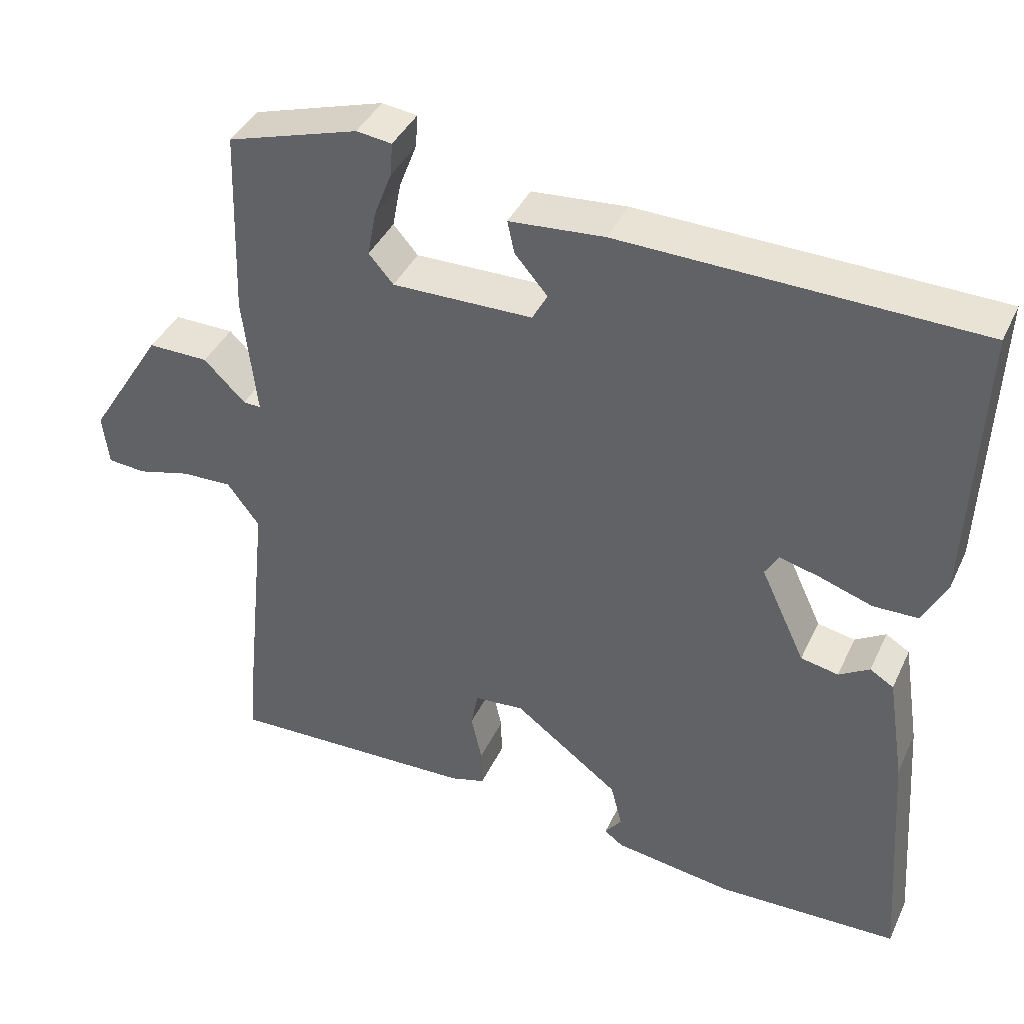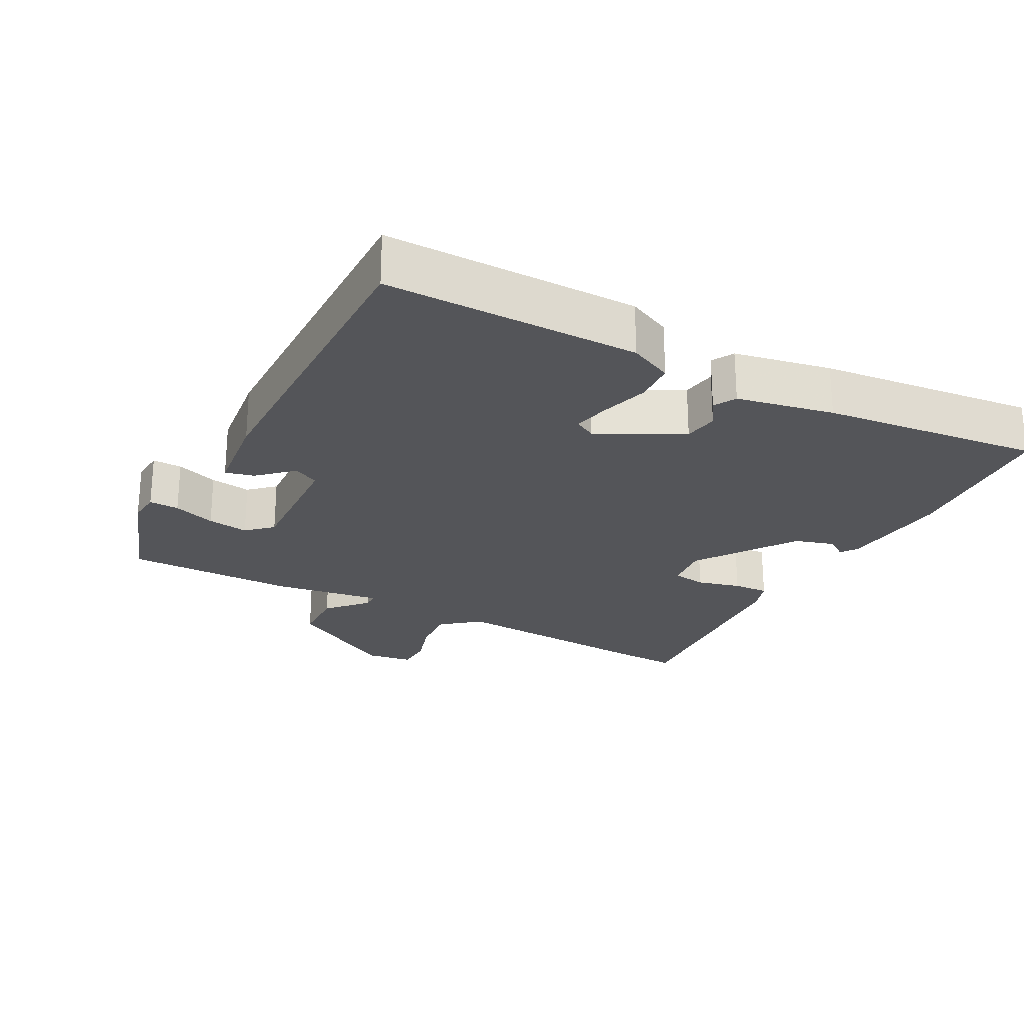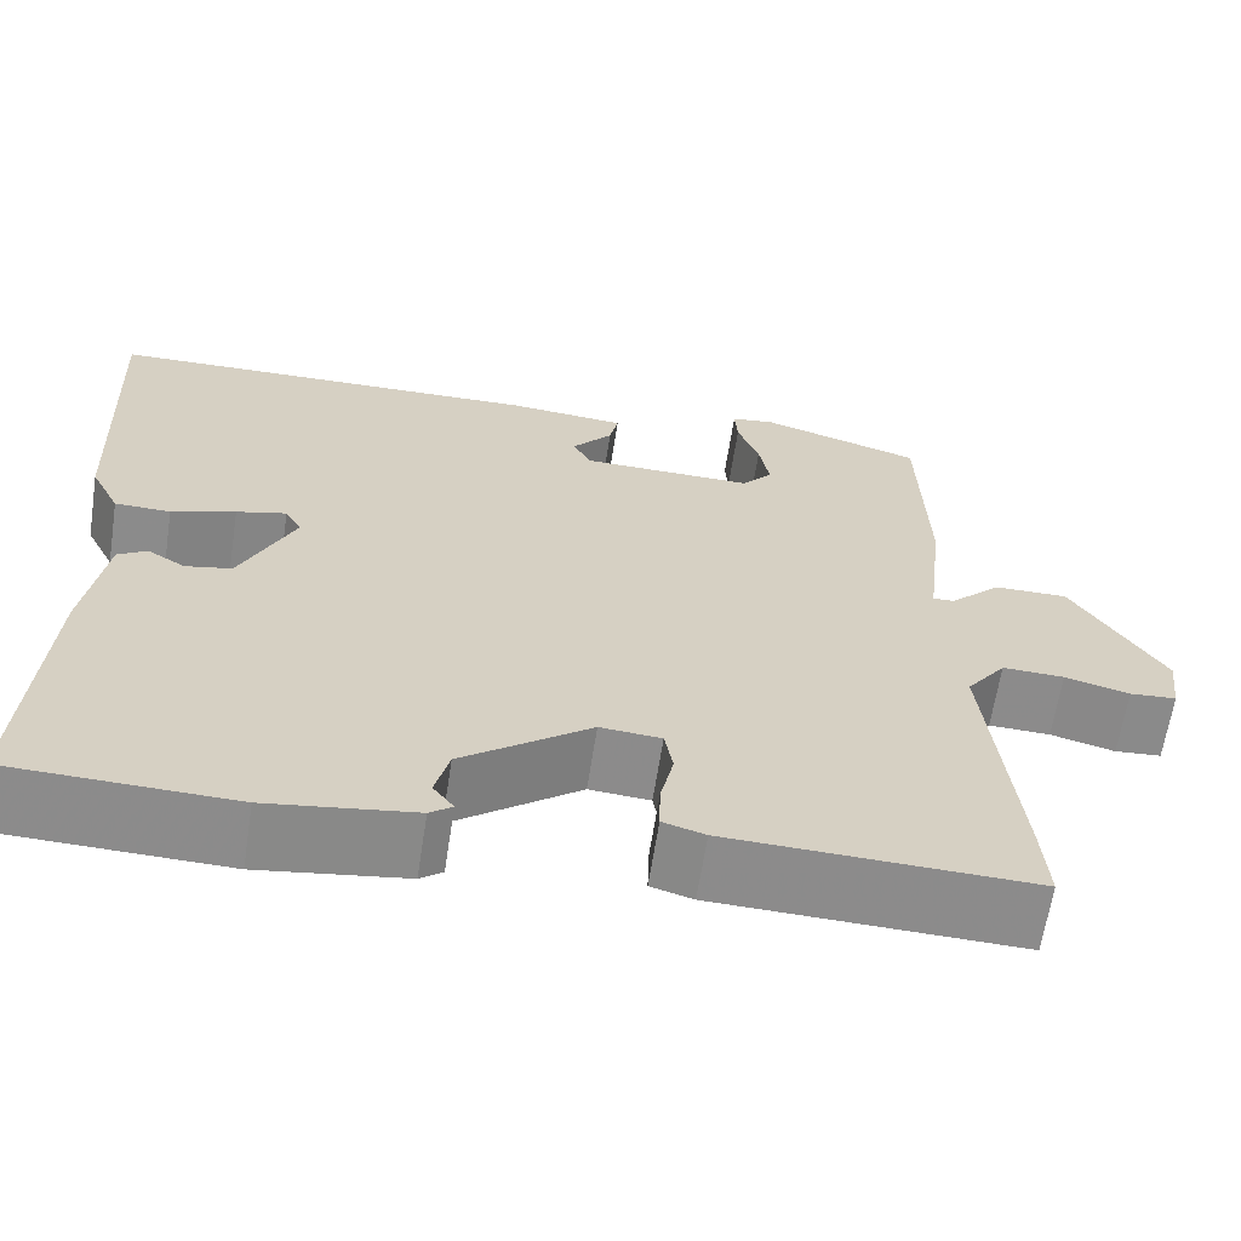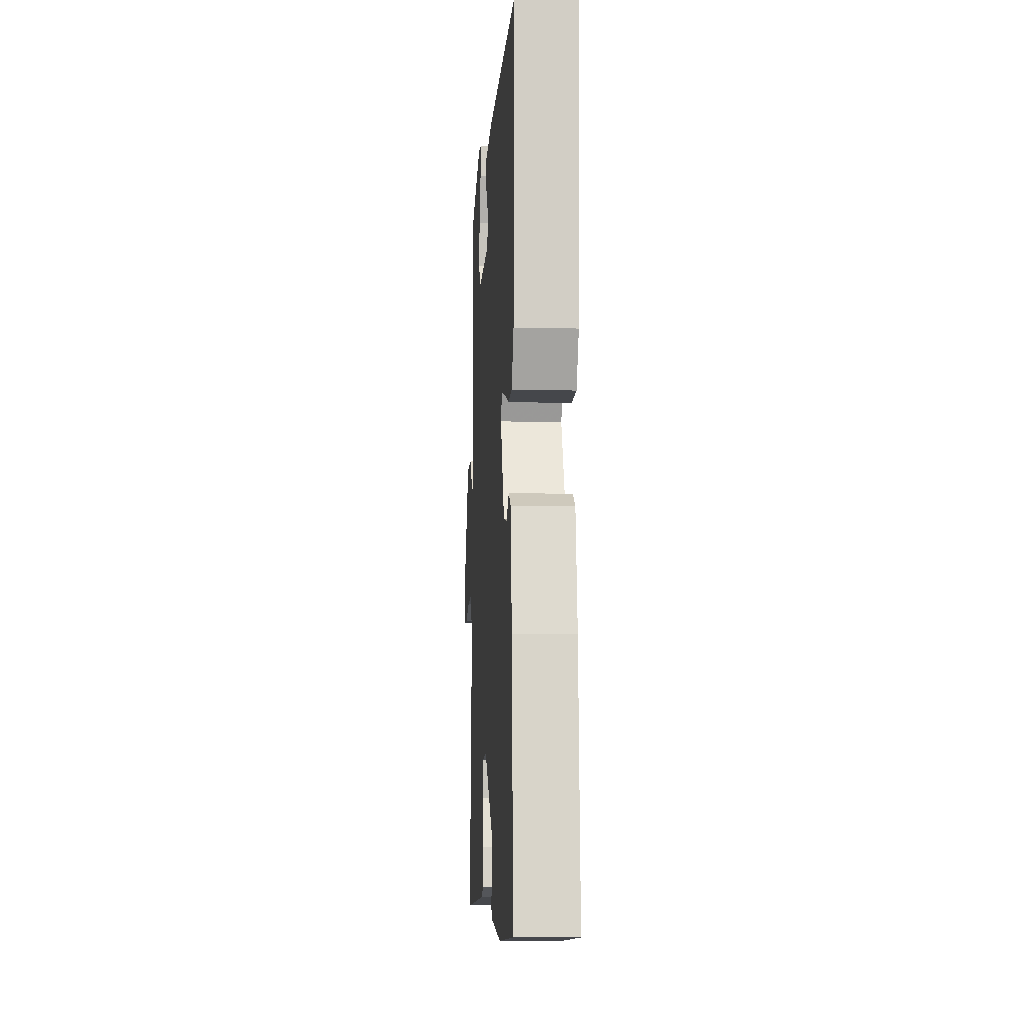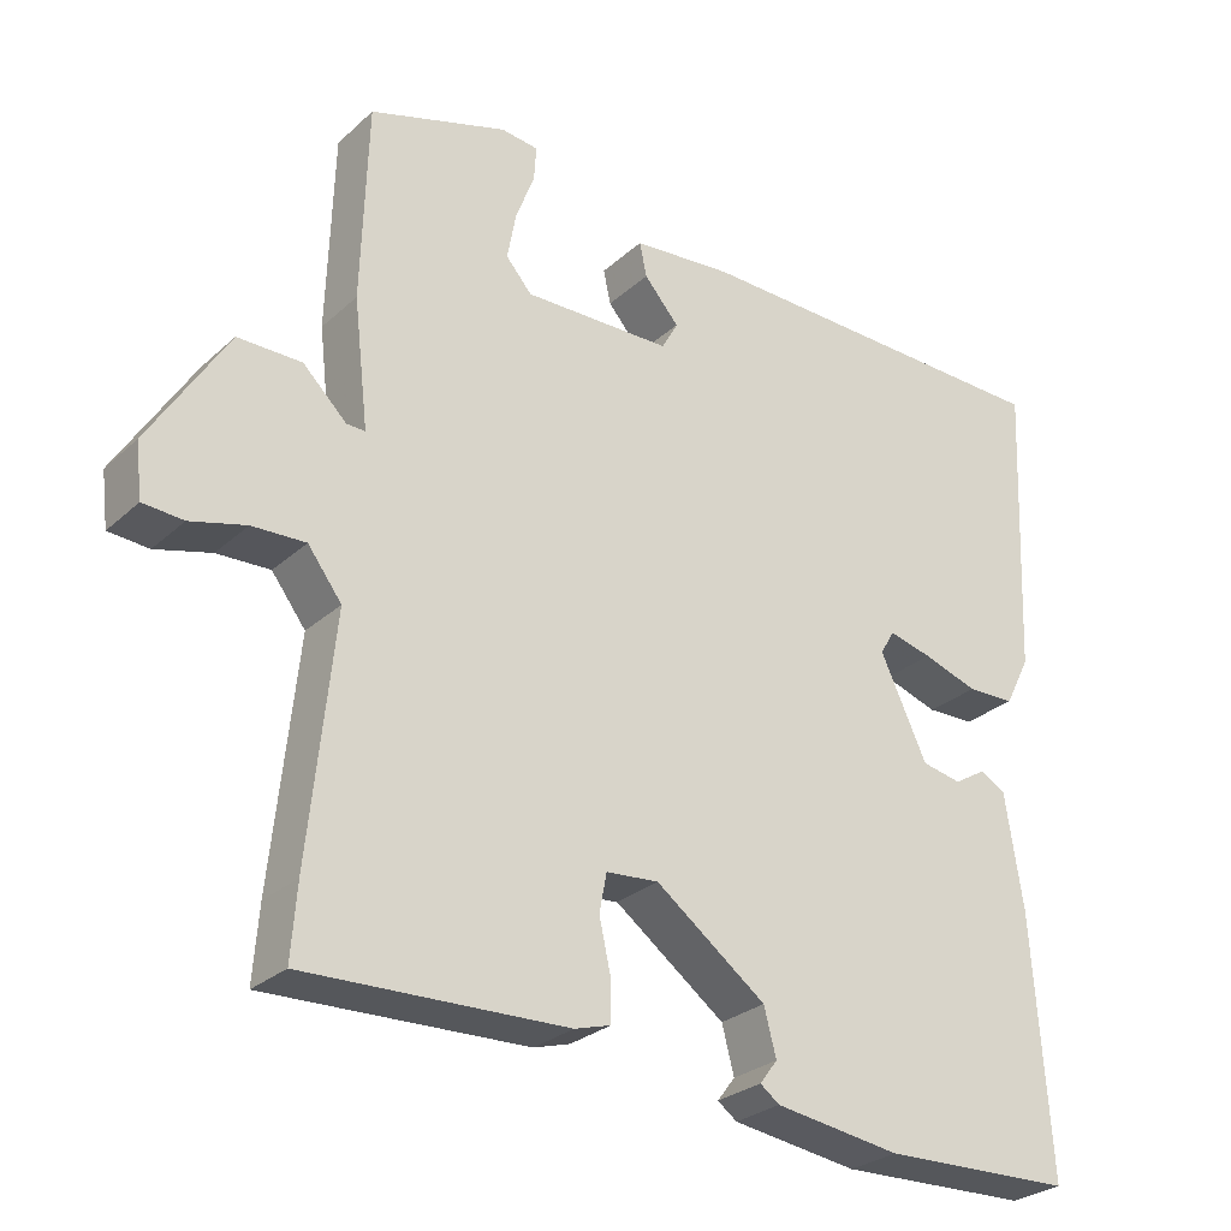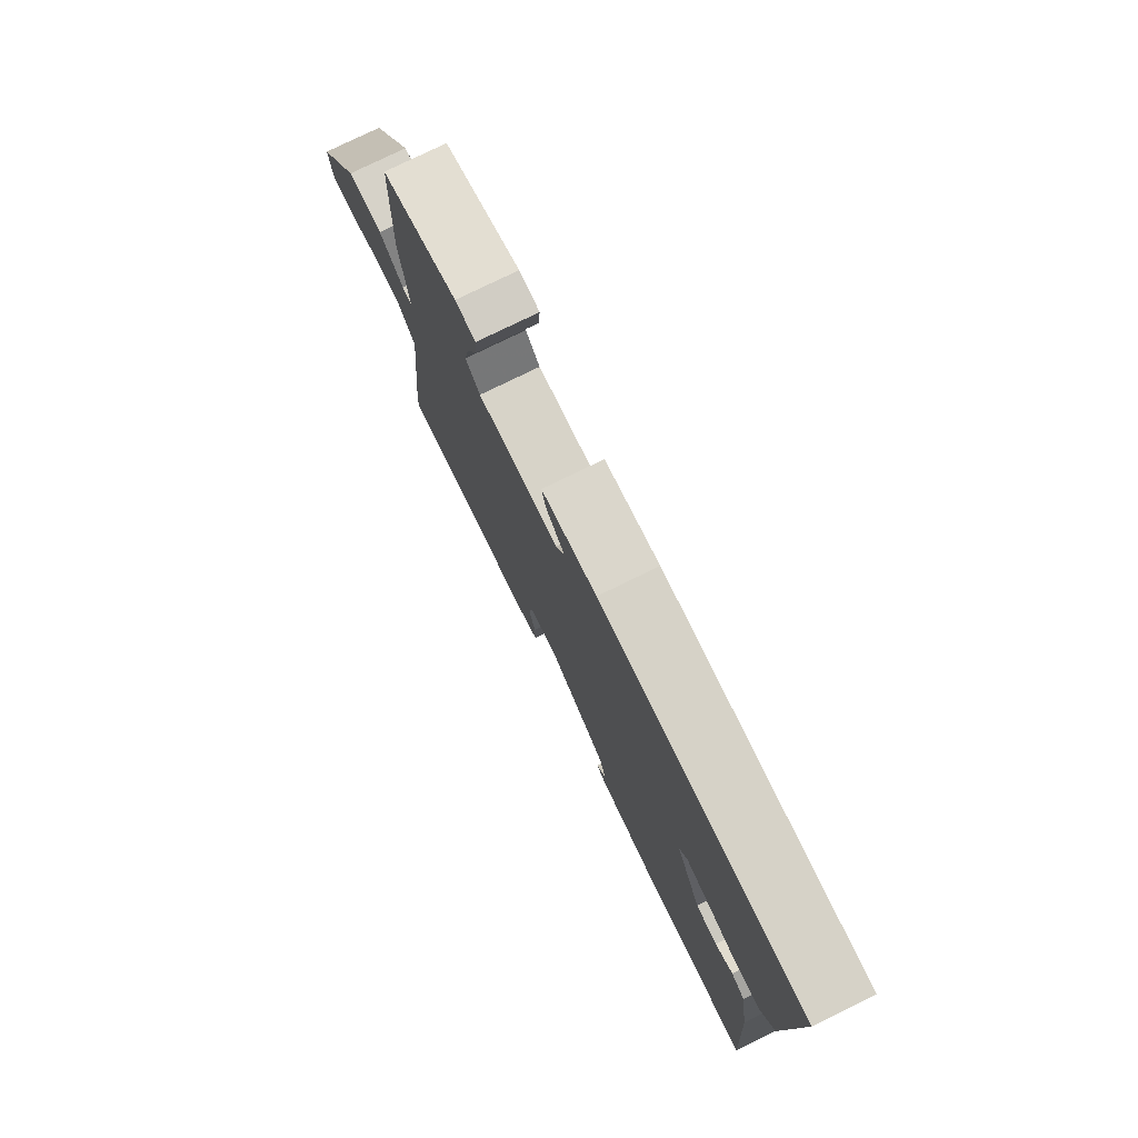
<metadata>
{"format":"obj","ext":"obj","renderer":"f3d","projection":"perspective","resolution":1024,"background":"white","views":[{"elev":39.8,"azim":23.3,"up":"+Z"},{"elev":-24.8,"azim":64.2,"up":"+Y"},{"elev":-63.9,"azim":171.2,"up":"+Z"},{"elev":-9.5,"azim":86.4,"up":"+Z"},{"elev":-27.4,"azim":-36.4,"up":"+Z"},{"elev":77.4,"azim":63.9,"up":"+Z"}]}
</metadata>
<code>
v 0.475 0.07 -0.537
v 0.238 0.07 -0.543
v 0.082 0.07 -0.52
v 0.058 0.07 -0.502
v 0.08 0.07 -0.473
v 0.065 0.07 -0.415
v -0.072 0.07 -0.312
v -0.137 0.07 -0.317
v -0.146 0.07 -0.365
v -0.132 0.07 -0.428
v -0.131 0.07 -0.479
v -0.176 0.07 -0.492
v -0.5 0.07 -0.501
v -0.493 0.07 -0.41
v -0.462 0.07 -0.112
v -0.504 0.07 -0.056
v -0.57 0.07 -0.058
v -0.639 0.07 -0.076
v -0.689 0.07 -0.072
v -0.697 0.07 -0.005
v -0.6 0.07 0.149
v -0.521 0.07 0.148
v -0.467 0.07 0.095
v -0.444 0.07 0.094
v -0.462 0.07 0.251
v -0.454 0.07 0.495
v -0.283 0.07 0.547
v -0.237 0.07 0.541
v -0.24 0.07 0.498
v -0.263 0.07 0.438
v -0.274 0.07 0.379
v -0.242 0.07 0.342
v -0.059 0.07 0.344
v -0.039 0.07 0.38
v -0.082 0.07 0.43
v -0.091 0.07 0.472
v 0.033 0.07 0.482
v 0.497 0.07 0.469
v 0.482 0.07 0.104
v 0.451 0.07 0.043
v 0.392 0.07 0.042
v 0.324 0.07 0.065
v 0.271 0.07 0.079
v 0.253 0.07 0.049
v 0.311 0.07 -0.075
v 0.36 0.07 -0.085
v 0.4 0.07 -0.061
v 0.431 0.07 -0.08
v 0.453 0.07 -0.221
v 0.475 0 -0.537
v 0.238 0 -0.543
v 0.082 0 -0.52
v 0.058 0 -0.502
v 0.08 0 -0.473
v 0.065 0 -0.415
v -0.072 0 -0.312
v -0.137 0 -0.317
v -0.146 0 -0.365
v -0.132 0 -0.428
v -0.131 0 -0.479
v -0.176 0 -0.492
v -0.5 0 -0.501
v -0.493 0 -0.41
v -0.462 0 -0.112
v -0.504 0 -0.056
v -0.57 0 -0.058
v -0.639 0 -0.076
v -0.689 0 -0.072
v -0.697 0 -0.005
v -0.6 0 0.149
v -0.521 0 0.148
v -0.467 0 0.095
v -0.444 0 0.094
v -0.462 0 0.251
v -0.454 0 0.495
v -0.283 0 0.547
v -0.237 0 0.541
v -0.24 0 0.498
v -0.263 0 0.438
v -0.274 0 0.379
v -0.242 0 0.342
v -0.059 0 0.344
v -0.039 0 0.38
v -0.082 0 0.43
v -0.091 0 0.472
v 0.033 0 0.482
v 0.497 0 0.469
v 0.482 0 0.104
v 0.451 0 0.043
v 0.392 0 0.042
v 0.324 0 0.065
v 0.271 0 0.079
v 0.253 0 0.049
v 0.311 0 -0.075
v 0.36 0 -0.085
v 0.4 0 -0.061
v 0.431 0 -0.08
v 0.453 0 -0.221
f 1 2 3
f 49 1 3
f 48 49 3
f 47 48 3
f 46 47 3
f 45 46 3
f 44 45 3
f 40 41 42
f 39 40 42
f 38 39 42
f 37 38 42
f 36 37 42
f 35 36 42
f 34 35 42
f 33 34 42 43
f 32 33 43 44
f 28 29 30
f 27 28 30
f 26 27 30
f 25 26 30
f 24 25 30
f 24 30 31
f 21 22 23
f 20 21 23
f 19 20 23
f 18 19 23
f 17 18 23
f 16 17 23 24
f 24 31 32
f 16 24 32
f 15 16 32
f 13 14 15
f 12 13 15
f 11 12 15
f 10 11 15
f 9 10 15
f 3 4 5
f 44 3 5
f 44 5 6
f 32 44 6 7
f 8 9 15 32
f 7 8 32
f 52 51 50
f 52 50 98
f 52 98 97
f 52 97 96
f 52 96 95
f 52 95 94
f 52 94 93
f 91 90 89
f 91 89 88
f 91 88 87
f 91 87 86
f 91 86 85
f 91 85 84
f 91 84 83
f 92 91 83 82
f 93 92 82 81
f 79 78 77
f 79 77 76
f 79 76 75
f 79 75 74
f 79 74 73
f 80 79 73
f 72 71 70
f 72 70 69
f 72 69 68
f 72 68 67
f 72 67 66
f 73 72 66 65
f 81 80 73
f 81 73 65
f 81 65 64
f 64 63 62
f 64 62 61
f 64 61 60
f 64 60 59
f 64 59 58
f 54 53 52
f 54 52 93
f 55 54 93
f 56 55 93 81
f 81 64 58 57
f 81 57 56
f 1 50 51 2
f 2 51 52 3
f 3 52 53 4
f 4 53 54 5
f 5 54 55 6
f 6 55 56 7
f 7 56 57 8
f 8 57 58 9
f 9 58 59 10
f 10 59 60 11
f 11 60 61 12
f 12 61 62 13
f 13 62 63 14
f 14 63 64 15
f 15 64 65 16
f 16 65 66 17
f 17 66 67 18
f 18 67 68 19
f 19 68 69 20
f 20 69 70 21
f 21 70 71 22
f 22 71 72 23
f 23 72 73 24
f 24 73 74 25
f 25 74 75 26
f 26 75 76 27
f 27 76 77 28
f 28 77 78 29
f 29 78 79 30
f 30 79 80 31
f 31 80 81 32
f 32 81 82 33
f 33 82 83 34
f 34 83 84 35
f 35 84 85 36
f 36 85 86 37
f 37 86 87 38
f 38 87 88 39
f 39 88 89 40
f 40 89 90 41
f 41 90 91 42
f 42 91 92 43
f 43 92 93 44
f 44 93 94 45
f 45 94 95 46
f 46 95 96 47
f 47 96 97 48
f 48 97 98 49
f 49 98 50 1

</code>
